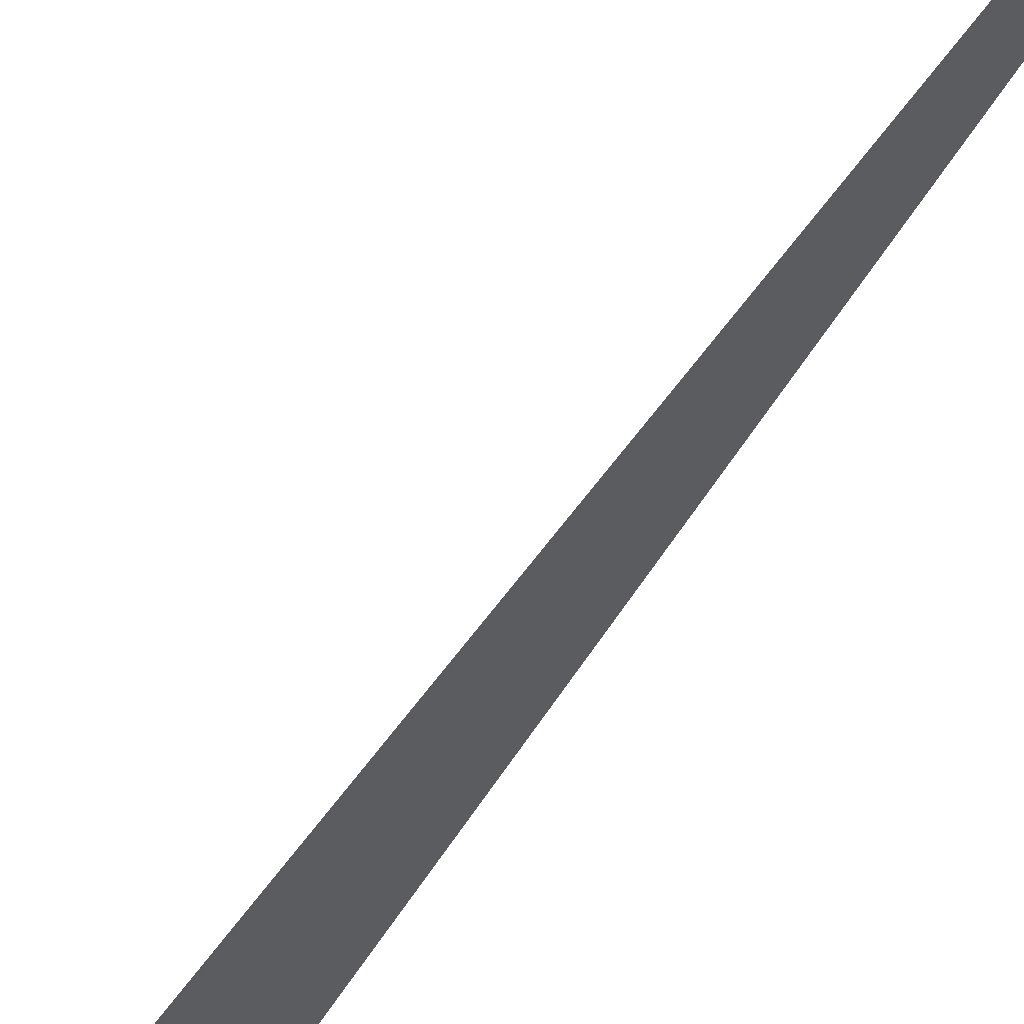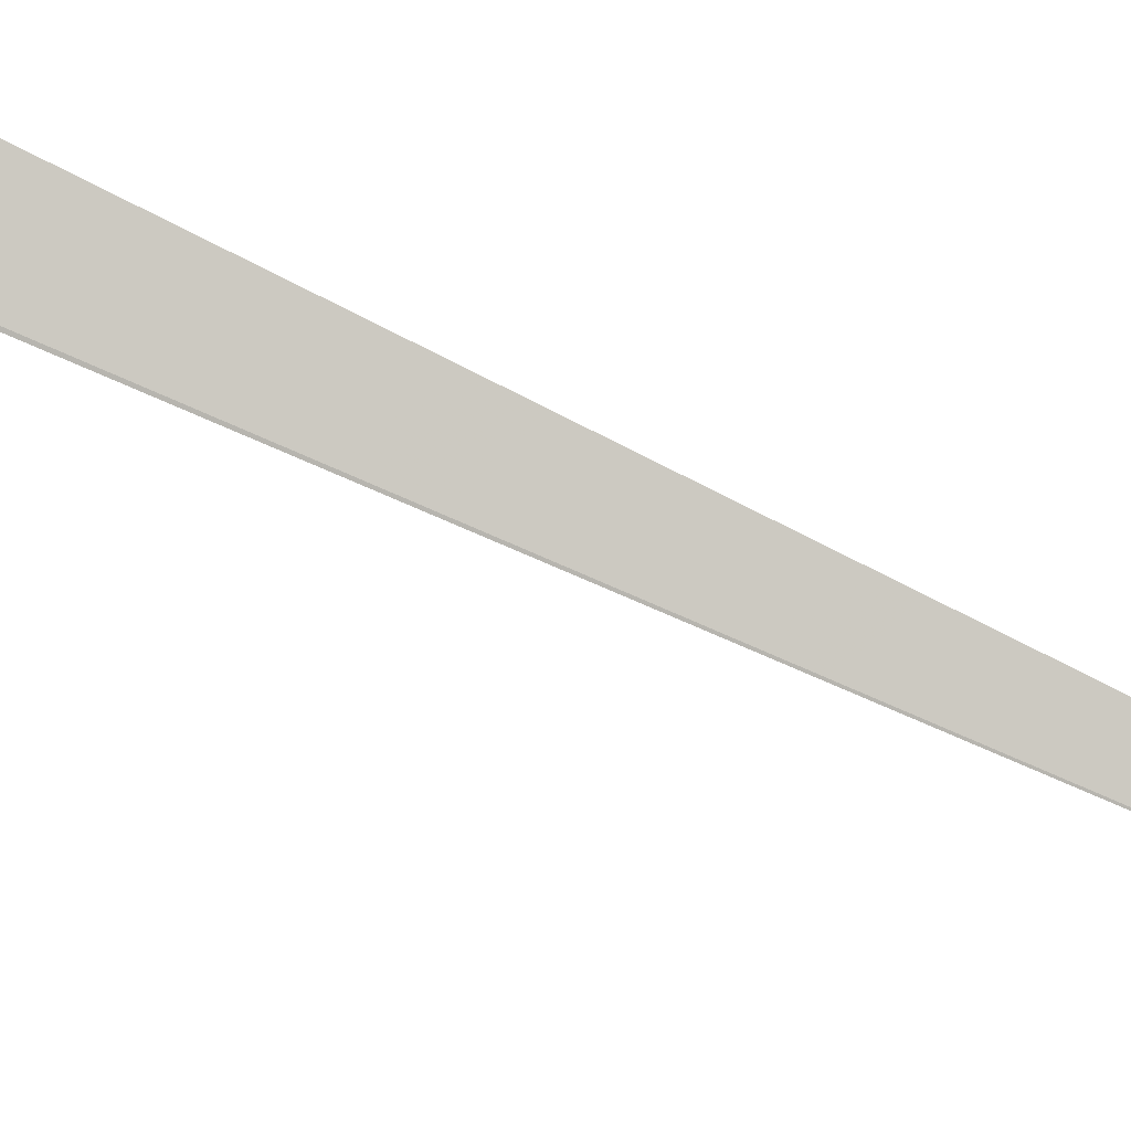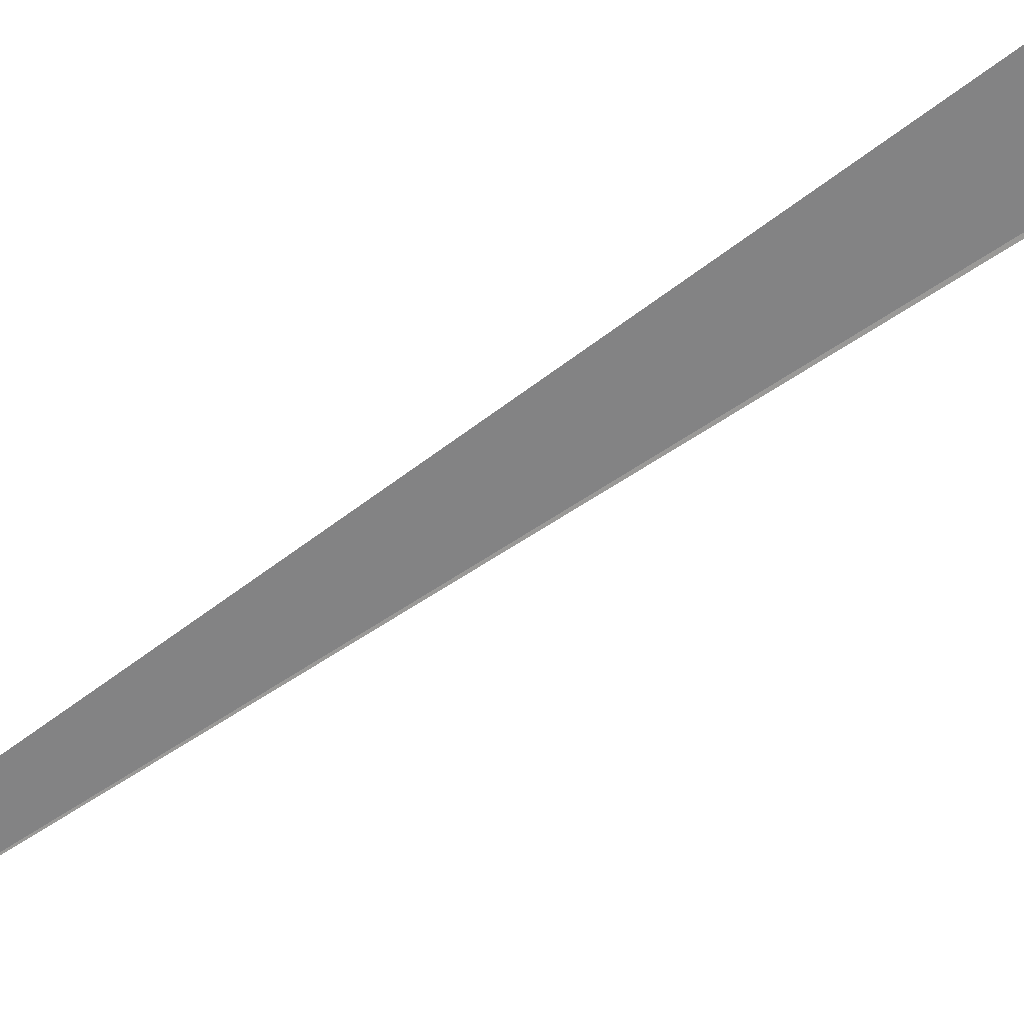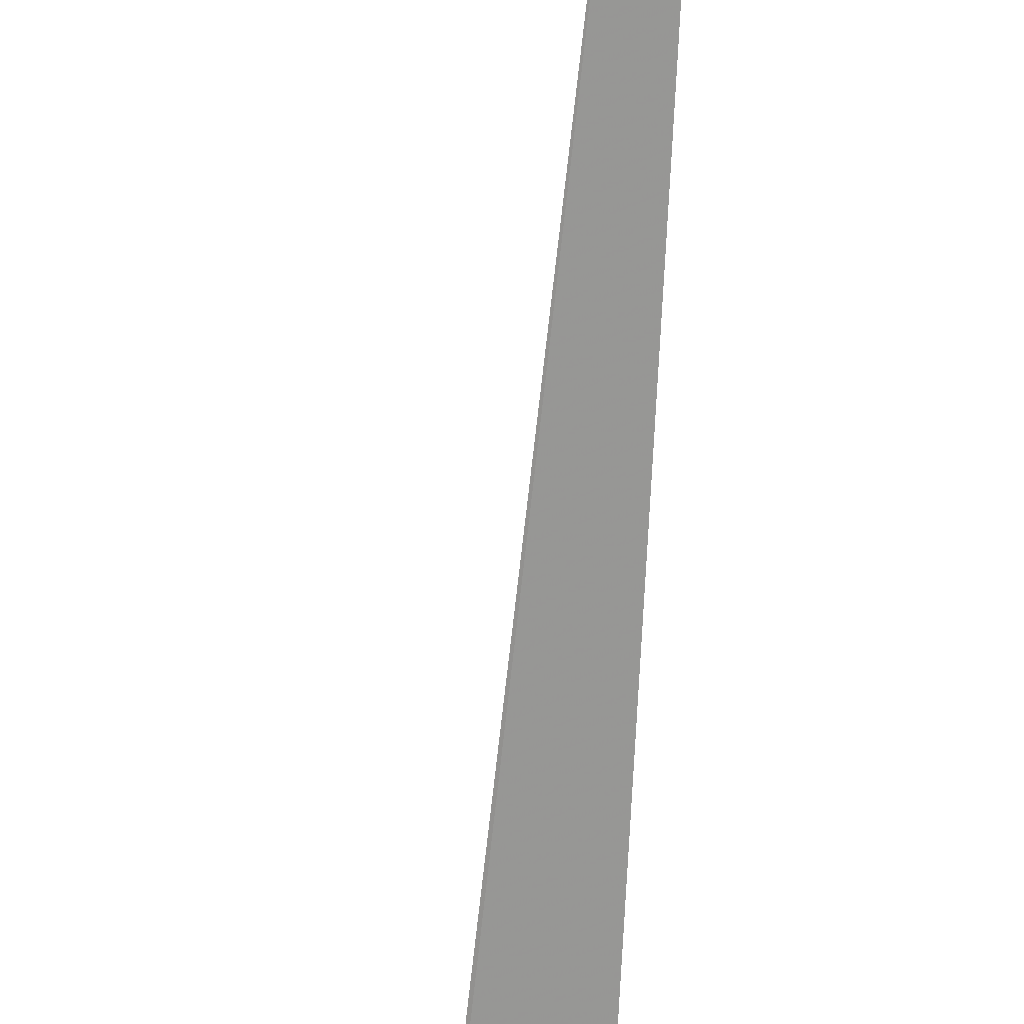
<metadata>
{"format":"obj","ext":"obj","renderer":"f3d","projection":"perspective","resolution":1024,"background":"white","views":[{"elev":-40.9,"azim":-18.4,"up":"+Z"},{"elev":77.5,"azim":-57.5,"up":"+Z"},{"elev":-54.2,"azim":135.5,"up":"+Z"},{"elev":-69.3,"azim":2.9,"up":"+Z"}]}
</metadata>
<code>
v 14.33 61.58 -32.36
v 14.2 62.24 -32.22
v 14.33 61.59 -32.37
v 14.26 62.03 -32.25
v 14.47 61.41 -32.33
v 14.49 61.33 -32.35
v 14.53 61.26 -32.35
v 14.55 61.22 -32.34
v 14.83 58.49 -32.4
f 1 2 3
f 1 5 4
f 1 4 2
f 1 6 5
f 1 7 6
f 1 8 7
f 1 9 8
f 1 3 9

</code>
